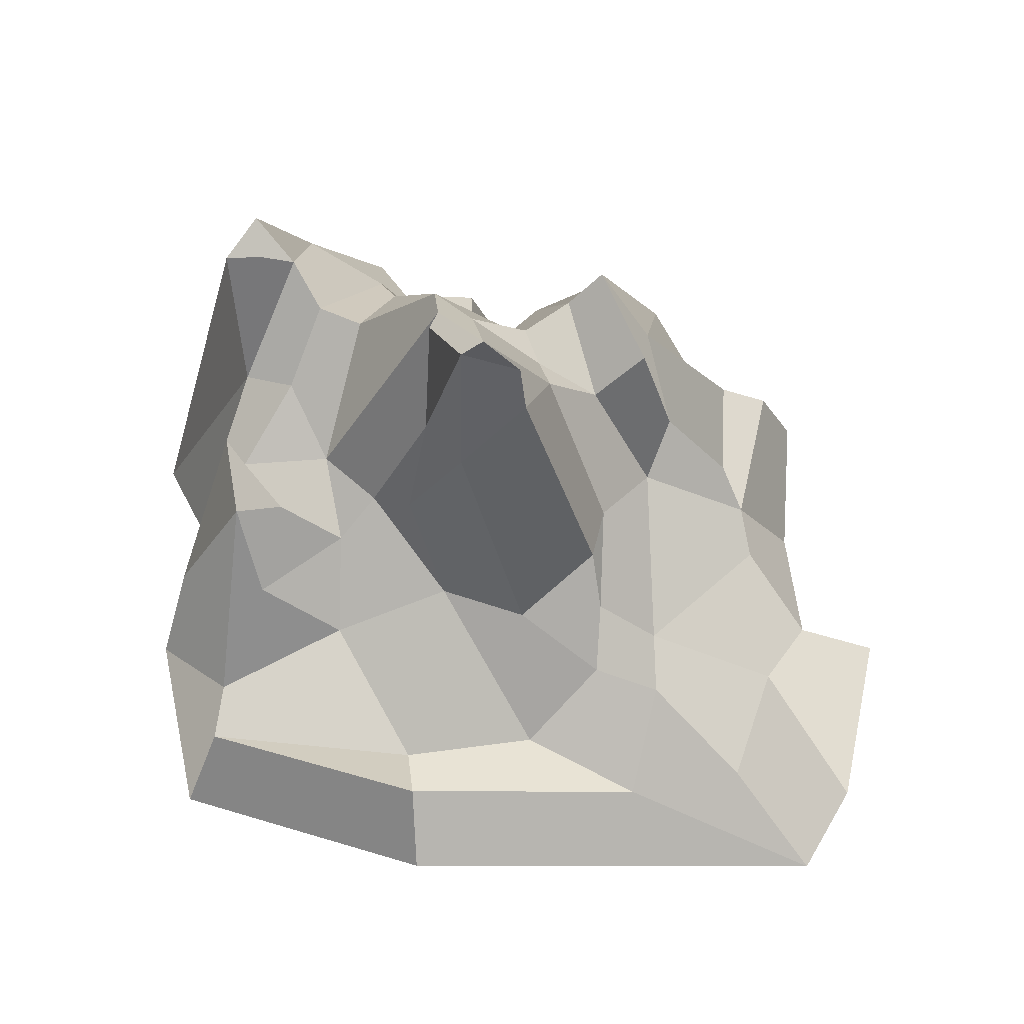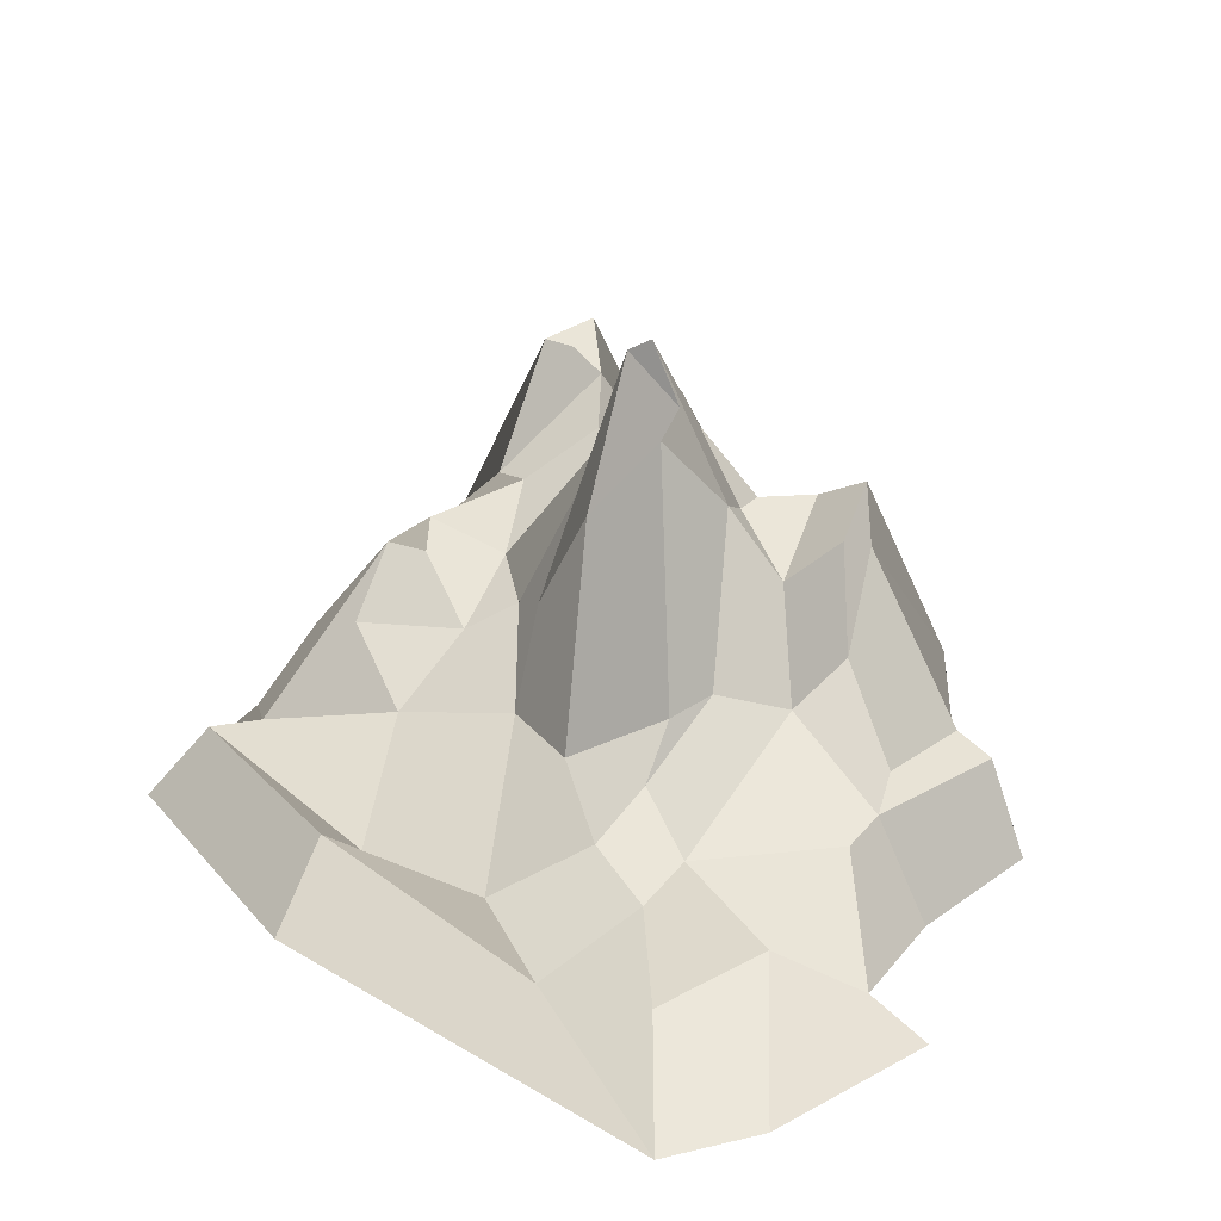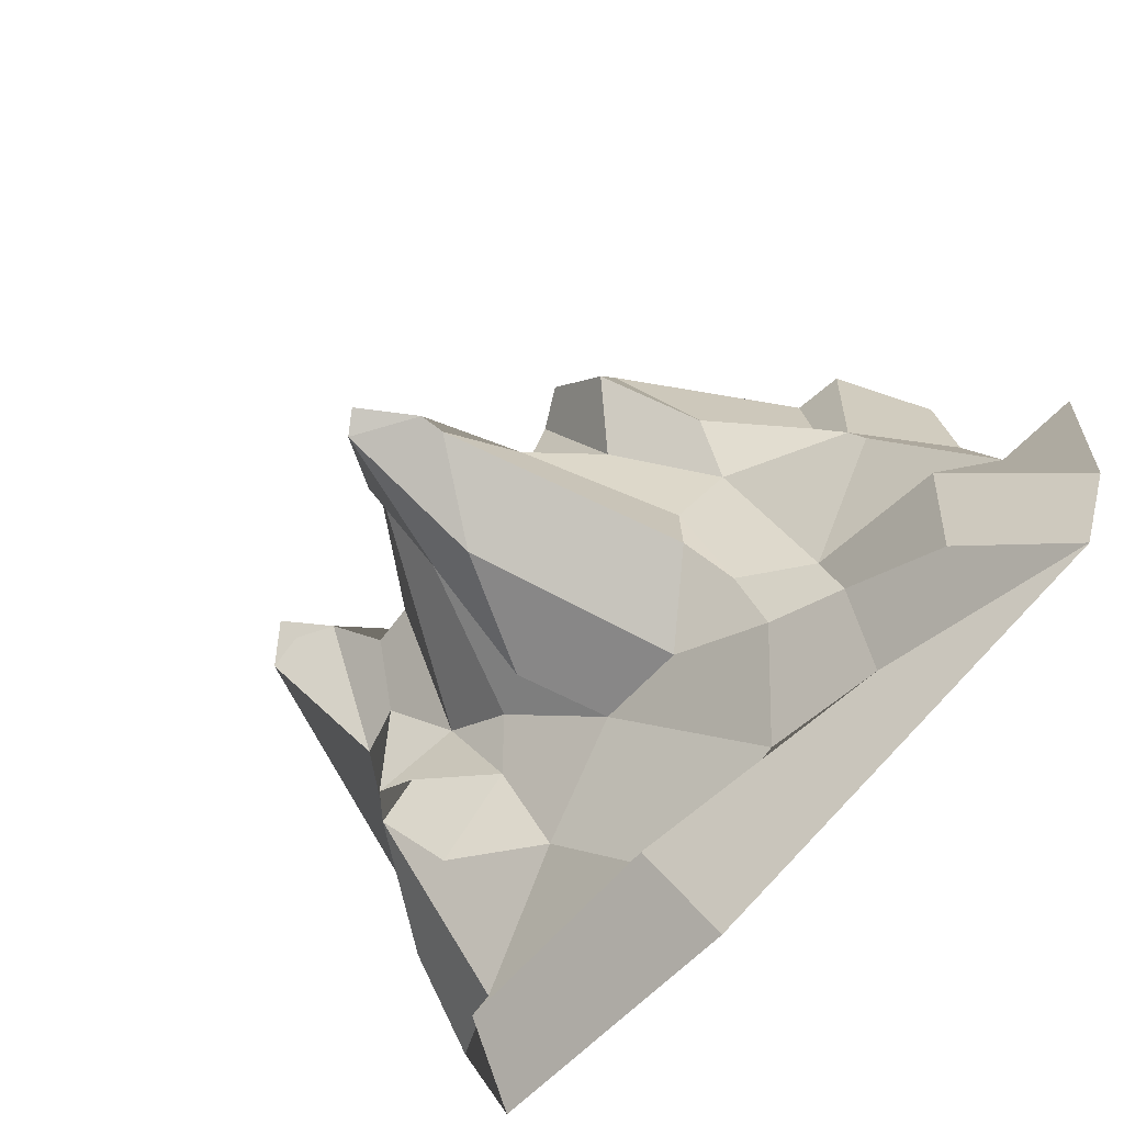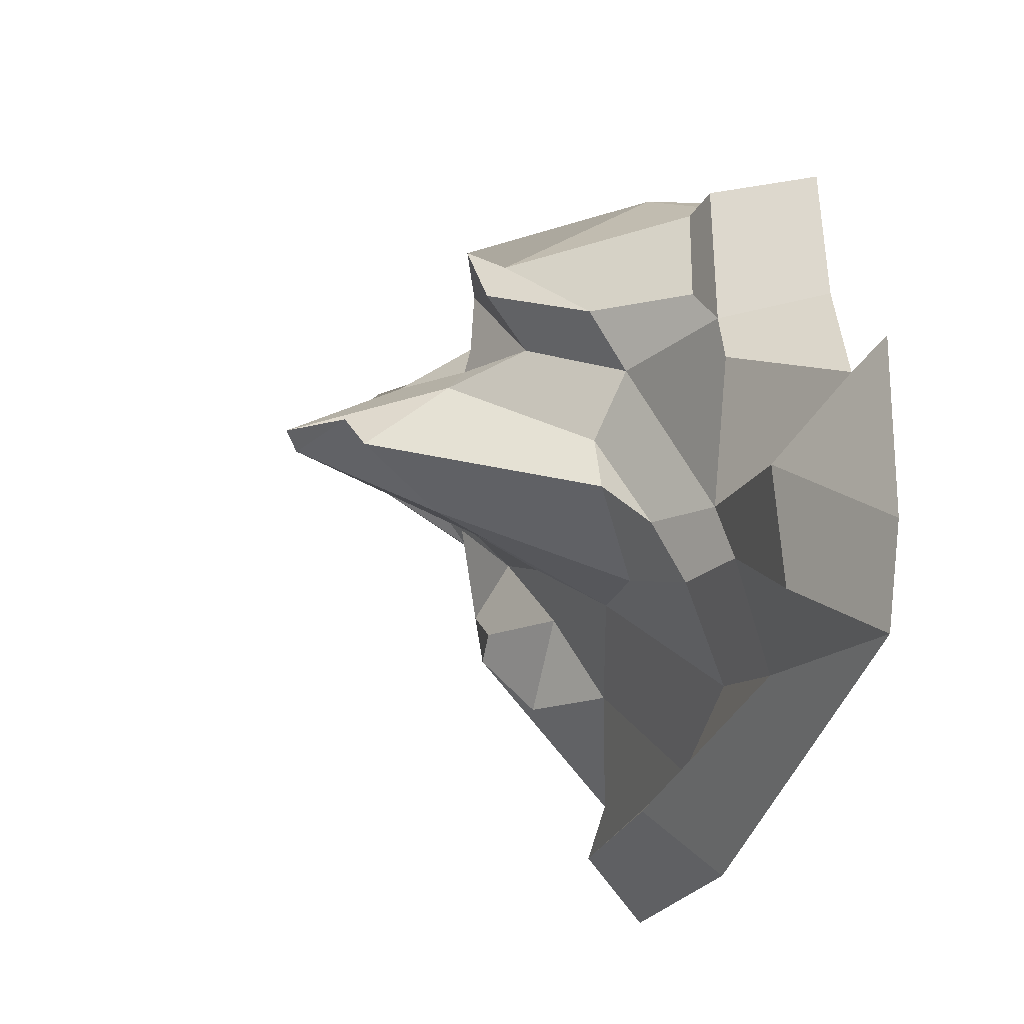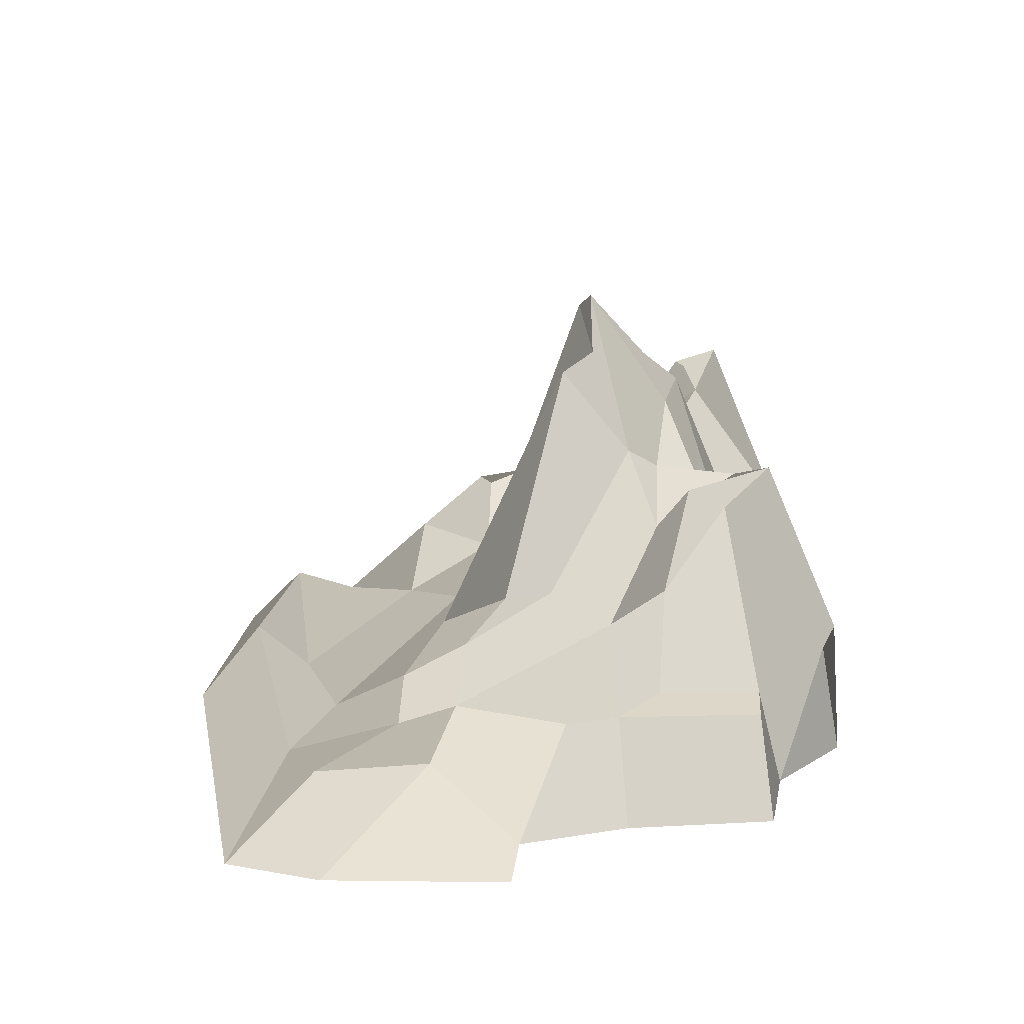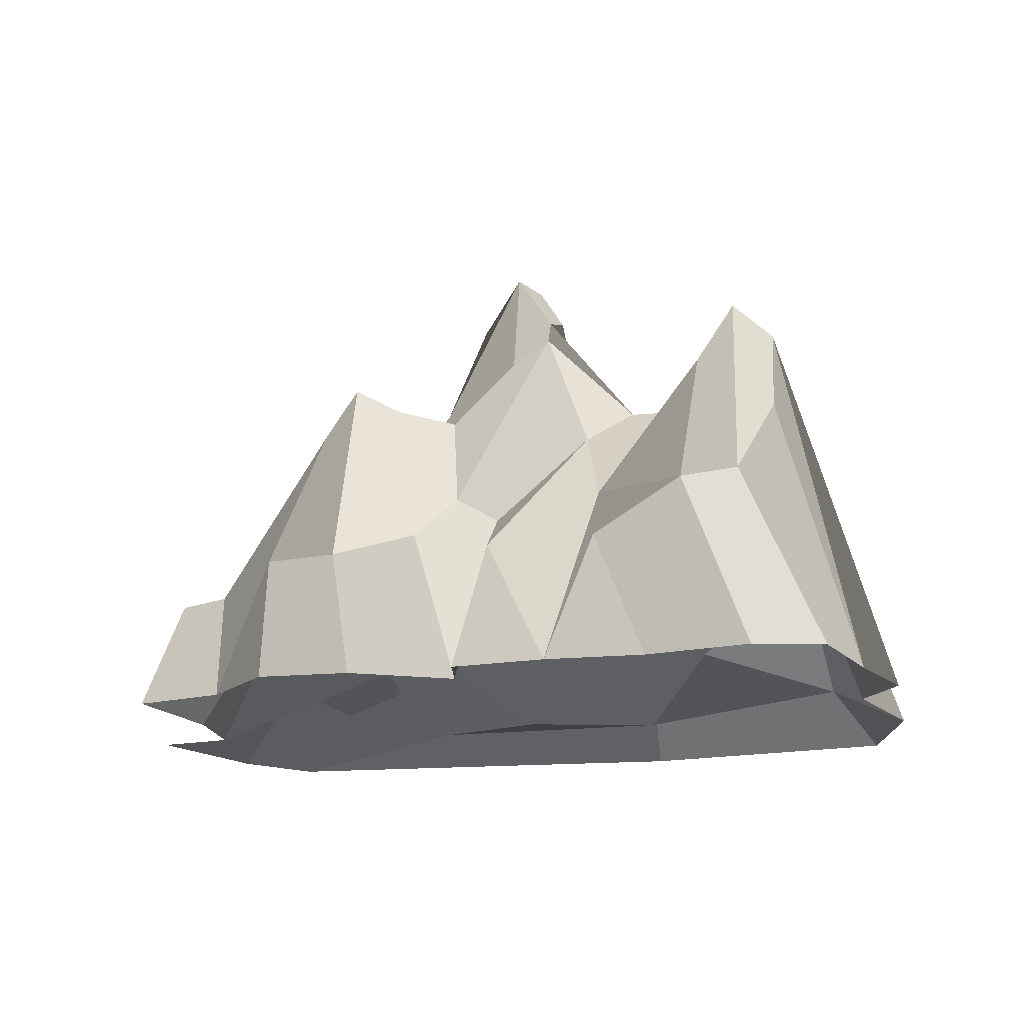
<metadata>
{"format":"obj","ext":"obj","renderer":"f3d","projection":"perspective","resolution":1024,"background":"white","views":[{"elev":68.0,"azim":-171.5,"up":"+Y"},{"elev":30.4,"azim":-131.2,"up":"+Y"},{"elev":-69.0,"azim":-132.2,"up":"+Z"},{"elev":-28.6,"azim":-104.6,"up":"+Z"},{"elev":16.6,"azim":-92.1,"up":"+Y"},{"elev":-14.4,"azim":21.1,"up":"+Y"}]}
</metadata>
<code>
g Mountain_2
v 10.28 9.39 6.352
v 9.483 5.991 3.814
v 12.61 4.768e-07 2.371
v 10.28 9.39 6.352
v 12.61 4.768e-07 2.371
v 12.29 4.768e-07 5.542
v 9.007 1.287 -5.542
v 5.359 2.372 -3.322
v 2.505 0.7451 -6.811
v 9.007 1.287 -5.542
v 2.505 0.7451 -6.811
v 8.848 1.93 -7.446
v -4.156 4.404 2.863
v -2.094 6.904 4.449
v -3.522 8.474 5.242
v -4.156 4.404 2.863
v -3.522 8.474 5.242
v -4.632 5.637 4.449
v -11.18 5.152e-16 -8.413
v 1.665 6.317e-16 -10.32
v 2.029 2.283 -8.397
v -11.18 5.152e-16 -8.413
v 2.029 2.283 -8.397
v -5.107 0.8238 -6.97
v 5.835 4.744 8.572
v 7.262 7.652 5.876
v 8.214 8.814 6.827
v 5.835 4.744 8.572
v 8.214 8.814 6.827
v 8.531 4.624 9.841
v -0.1912 8.351 4.607
v 2.029 9.922 5.083
v 0.4431 8.019 5.876
v -2.094 6.904 4.449
v -0.1912 8.351 4.607
v 0.4431 8.019 5.876
v -2.094 6.904 4.449
v 0.4431 8.019 5.876
v -0.8256 8.221 6.986
v 1.982 4.768e-07 9.666
v 2.822 3.391 9.206
v 4.678 2.384e-07 9.824
v 9.007 5.724 0.8011
v 6.47 5.231 1.594
v 5.677 3.91 -0.6262
v 9.007 5.724 0.8011
v 5.677 3.91 -0.6262
v 7.58 5.622 -0.4676
v 5.042 6.719 7.145
v 3.298 10.39 5.559
v 5.835 7.863 5.4
v 8.214 8.814 6.827
v 9.483 5.991 3.814
v 10.28 9.39 6.352
v 8.214 8.814 6.827
v 10.28 9.39 6.352
v 9.166 9.473 6.51
v -0.667 8.964 3.656
v -0.1912 11.41 1.594
v 0.126 11.98 2.546
v -0.667 8.964 3.656
v 0.126 11.98 2.546
v 1.236 13.58 2.546
v 10.59 6.954 7.779
v 10.28 9.39 6.352
v 12.29 4.768e-07 5.542
v -0.667 3.335 -2.212
v -2.729 4.789 -0.309
v -3.204 3.462 -1.578
v -0.667 3.335 -2.212
v -3.204 3.462 -1.578
v -3.363 2.537 -3.481
v 1.236 13.58 2.546
v 0.126 11.98 2.546
v 1.87 13.15 2.228
v 4.678 2.384e-07 9.824
v 6.152 3.232 9.999
v 7.374 2.384e-07 9.507
v 5.042 6.719 7.145
v 2.822 3.391 9.206
v 2.505 4.471 7.62
v 5.677 3.91 -0.6262
v 6.47 5.231 1.594
v 4.725 4.724 0.6425
v 8.848 1.93 -7.446
v 2.505 0.7451 -6.811
v 2.029 2.283 -8.397
v -3.68 3.392 9.523
v -3.568 4.768e-07 10.14
v -6.106 -4.85e-16 7.921
v -5.107 2.189 -1.895
v -5.425 1.781 -3.639
v -3.363 2.537 -3.481
v -5.107 2.189 -1.895
v -3.363 2.537 -3.481
v -3.204 3.462 -1.578
v 11.18 4.768e-07 0.4676
v 10.91 2.385 -2.212
v 11.5 2.384e-07 -4.131
v 9.007 5.724 0.8011
v 7.897 6.485 3.497
v 6.47 5.231 1.594
v 5.359 2.372 -3.322
v 7.897 4.022 -2.846
v 5.677 3.91 -0.6262
v -0.1912 8.351 4.607
v -2.094 6.904 4.449
v -0.667 8.964 3.656
v -2.887 5.034 1.118
v -3.204 3.462 -1.578
v -2.729 4.789 -0.309
v -5.107 2.189 -1.895
v -4.156 4.404 2.863
v -7.486 2.712 2.863
v -7.962 2.714 1.277
v -0.1912 11.41 1.594
v -2.729 4.789 -0.309
v -0.667 3.335 -2.212
v 1.712 8.747 0.6425
v 3.298 10.39 5.559
v 5.042 6.719 7.145
v 2.505 4.471 7.62
v 1.078 5.346 7.145
v -3.568 4.768e-07 10.14
v -3.68 3.392 9.523
v -1.301 3.237 10.32
v -1.031 4.768e-07 9.824
v -0.1912 11.41 1.594
v -0.667 8.964 3.656
v -2.887 5.034 1.118
v -2.729 4.789 -0.309
v 2.981 11.31 4.449
v 6.47 5.231 1.594
v 5.835 7.863 5.4
v 3.298 10.39 5.559
v 9.483 5.991 3.814
v 9.958 4.857 1.911
v 11.18 4.768e-07 0.4676
v 12.61 4.768e-07 2.371
v -3.363 2.537 -3.481
v -1.46 0.8263 -5.701
v 2.029 3.259 -1.736
v -0.667 3.335 -2.212
v -10.23 2.384e-07 -0.1667
v -9.072 2.014 -2.688
v -5.107 2.189 -1.895
v -7.962 2.714 1.277
v 7.374 2.384e-07 9.507
v 6.152 3.232 9.999
v 8.531 4.624 9.841
v 10.35 9.537e-07 9.983
v 7.897 4.022 -2.846
v 5.359 2.372 -3.322
v 9.007 1.287 -5.542
v 9.007 5.464 -0.7848
v 7.262 7.652 5.876
v 5.835 7.863 5.4
v 6.47 5.231 1.594
v 7.897 6.485 3.497
v 6.152 3.232 9.999
v 4.678 2.384e-07 9.824
v 5.835 4.744 8.572
v 8.531 4.624 9.841
v 7.897 6.485 3.497
v 9.483 5.991 3.814
v 8.214 8.814 6.827
v 7.262 7.652 5.876
v -6.376 3.009 7.145
v -6.693 3.142 4.131
v -4.632 5.637 4.449
v -3.522 7.921 6.352
v -7.486 2.712 2.863
v -7.803 2.872 6.986
v -8.96 7.153e-07 7.287
v -9.277 7.153e-07 3.005
v -10.23 2.384e-07 -0.1667
v -12.61 4.768e-07 -0.4839
v -12.29 3.501e-16 -5.717
v -9.072 2.014 -2.688
v 0.4432 3.99 8.73
v 1.348 -4.85e-16 7.921
v -1.031 4.768e-07 9.824
v -1.301 3.237 10.32
v 11.5 2.384e-07 -4.131
v 10.91 2.385 -2.212
v 9.007 5.464 -0.7848
v 9.007 1.287 -5.542
v -5.107 0.8238 -6.97
v -5.425 1.781 -3.639
v -8.438 1.551 -6.018
v -11.18 5.152e-16 -8.413
v -0.1912 8.351 4.607
v -0.667 8.964 3.656
v 1.236 13.58 2.546
v 2.029 9.922 5.083
v 2.981 8.96 1.594
v 2.981 11.31 4.449
v 3.139 11.46 3.814
v 1.87 13.15 2.228
v 1.348 -4.85e-16 7.921
v 0.4432 3.99 8.73
v 1.078 5.346 7.145
v 2.505 4.471 7.62
v 12.13 2.384e-07 9.19
v 9.958 4.854 9.365
v 10.59 6.954 7.779
v 12.29 4.768e-07 5.542
v -6.106 -4.85e-16 7.921
v -6.376 3.009 7.145
v -3.522 7.921 6.352
v -3.68 3.392 9.523
v -3.204 3.462 -1.578
v -2.887 5.034 1.118
v -4.156 4.404 2.863
v -5.107 2.189 -1.895
v 4.725 4.724 0.6425
v 6.47 5.231 1.594
v 2.981 11.31 4.449
v 2.981 8.96 1.594
v 3.456 5.365 0.3253
v 2.981 8.96 1.594
v 1.87 13.15 2.228
v 1.712 8.747 0.6425
v 9.007 1.287 -5.542
v 8.848 1.93 -7.446
v 9.595 -2.384e-07 -9.206
v 11.5 2.384e-07 -4.131
v -1.777 8.682 7.938
v -1.301 3.237 10.32
v -3.68 3.392 9.523
v -3.522 7.921 6.352
v -2.094 6.904 4.449
v -0.8256 8.221 6.986
v -1.777 8.682 7.938
v -3.522 8.474 5.242
v 9.483 9.984 7.62
v 9.958 4.854 9.365
v 8.531 4.624 9.841
v 8.214 8.814 6.827
v 10.91 2.385 -2.212
v 11.18 4.768e-07 0.4676
v 9.958 4.857 1.911
v 9.007 5.464 -0.7848
v 5.042 6.719 7.145
v 5.835 4.744 8.572
v 4.678 2.384e-07 9.824
v 2.822 3.391 9.206
v 5.359 2.372 -3.322
v 2.029 3.259 -1.736
v -1.46 0.8263 -5.701
v 2.505 0.7451 -6.811
v 5.359 2.372 -3.322
v 5.677 3.91 -0.6262
v 4.725 4.724 0.6425
v 2.029 3.259 -1.736
v -6.376 3.009 7.145
v -6.106 -4.85e-16 7.921
v -8.96 7.153e-07 7.287
v -7.803 2.872 6.986
v -1.301 3.237 10.32
v -1.777 8.682 7.938
v -0.8256 8.221 6.986
v 0.4432 3.99 8.73
v -0.1912 11.41 1.594
v 1.712 8.747 0.6425
v 1.87 13.15 2.228
v 0.126 11.98 2.546
v 9.483 9.984 7.62
v 8.214 8.814 6.827
v 9.166 9.473 6.51
v 10.28 9.39 6.352
v -1.46 0.8263 -5.701
v -3.363 2.537 -3.481
v -5.425 1.781 -3.639
v -5.107 0.8238 -6.97
v 0.4431 8.019 5.876
v 1.078 5.346 7.145
v 0.4432 3.99 8.73
v -0.8256 8.221 6.986
v 2.029 9.922 5.083
v 3.298 10.39 5.559
v 1.078 5.346 7.145
v 0.4431 8.019 5.876
v -0.667 8.964 3.656
v -2.094 6.904 4.449
v -4.156 4.404 2.863
v -2.887 5.034 1.118
v 10.35 9.537e-07 9.983
v 8.531 4.624 9.841
v 9.958 4.854 9.365
v 12.13 2.384e-07 9.19
v 2.981 11.31 4.449
v 3.298 10.39 5.559
v 2.029 9.922 5.083
v 1.236 13.58 2.546
v -6.693 3.142 4.131
v -7.486 2.712 2.863
v -4.156 4.404 2.863
v -4.632 5.637 4.449
v -6.693 3.142 4.131
v -6.376 3.009 7.145
v -7.803 2.872 6.986
v -7.486 2.712 2.863
v 2.822 3.391 9.206
v 1.982 4.768e-07 9.666
v 1.348 -4.85e-16 7.921
v 2.505 4.471 7.62
v 7.897 4.022 -2.846
v 9.007 5.464 -0.7848
v 7.58 5.622 -0.4676
v 5.677 3.91 -0.6262
v -12.29 3.501e-16 -5.717
v -11.18 5.152e-16 -8.413
v -8.438 1.551 -6.018
v -9.072 2.014 -2.688
v 2.505 0.7451 -6.811
v -1.46 0.8263 -5.701
v -5.107 0.8238 -6.97
v 2.029 2.283 -8.397
v 9.958 4.857 1.911
v 9.483 5.991 3.814
v 7.897 6.485 3.497
v 9.007 5.724 0.8011
v 9.007 5.464 -0.7848
v 9.958 4.857 1.911
v 9.007 5.724 0.8011
v 7.58 5.622 -0.4676
v 2.981 11.31 4.449
v 1.236 13.58 2.546
v 1.87 13.15 2.228
v 3.139 11.46 3.814
v -7.962 2.714 1.277
v -7.486 2.712 2.863
v -9.277 7.153e-07 3.005
v -10.23 2.384e-07 -0.1667
v 2.029 2.283 -8.397
v 1.665 6.317e-16 -10.32
v 9.595 -2.384e-07 -9.206
v 8.848 1.93 -7.446
v 5.835 7.863 5.4
v 7.262 7.652 5.876
v 5.835 4.744 8.572
v 5.042 6.719 7.145
v 9.483 9.984 7.62
v 10.28 9.39 6.352
v 10.59 6.954 7.779
v 9.958 4.854 9.365
v 1.712 8.747 0.6425
v -0.667 3.335 -2.212
v 2.029 3.259 -1.736
v 3.456 5.365 0.3253
v -5.425 1.781 -3.639
v -5.107 2.189 -1.895
v -9.072 2.014 -2.688
v -8.438 1.551 -6.018
v 3.456 5.365 0.3253
v 2.029 3.259 -1.736
v 4.725 4.724 0.6425
v 2.981 8.96 1.594
v -3.522 7.921 6.352
v -4.632 5.637 4.449
v -3.522 8.474 5.242
v -1.777 8.682 7.938
g Mountain_2_0
f 3 2 1
f 6 5 4
f 9 8 7
f 12 11 10
f 15 14 13
f 18 17 16
f 21 20 19
f 24 23 22
f 27 26 25
f 30 29 28
f 33 32 31
f 36 35 34
f 39 38 37
f 42 41 40
f 45 44 43
f 48 47 46
f 51 50 49
f 54 53 52
f 57 56 55
f 60 59 58
f 63 62 61
f 66 65 64
f 69 68 67
f 72 71 70
f 75 74 73
f 78 77 76
f 81 80 79
f 84 83 82
f 87 86 85
f 90 89 88
f 93 92 91
f 96 95 94
f 99 98 97
f 102 101 100
f 105 104 103
f 108 107 106
f 111 110 109
f 114 113 112
f 115 114 112
f 118 117 116
f 119 118 116
f 122 121 120
f 123 122 120
f 126 125 124
f 127 126 124
f 130 129 128
f 131 130 128
f 134 133 132
f 135 134 132
f 138 137 136
f 139 138 136
f 142 141 140
f 143 142 140
f 146 145 144
f 147 146 144
f 150 149 148
f 151 150 148
f 154 153 152
f 155 154 152
f 158 157 156
f 159 158 156
f 162 161 160
f 163 162 160
f 166 165 164
f 167 166 164
f 170 169 168
f 171 170 168
f 174 173 172
f 175 174 172
f 178 177 176
f 179 178 176
f 182 181 180
f 183 182 180
f 186 185 184
f 187 186 184
f 190 189 188
f 191 190 188
f 194 193 192
f 195 194 192
f 198 197 196
f 199 198 196
f 202 201 200
f 203 202 200
f 206 205 204
f 207 206 204
f 210 209 208
f 211 210 208
f 214 213 212
f 215 214 212
f 218 217 216
f 219 218 216
f 222 221 220
f 223 222 220
f 226 225 224
f 227 226 224
f 230 229 228
f 231 230 228
f 234 233 232
f 235 234 232
f 238 237 236
f 239 238 236
f 242 241 240
f 243 242 240
f 246 245 244
f 247 246 244
f 250 249 248
f 251 250 248
f 254 253 252
f 255 254 252
f 258 257 256
f 259 258 256
f 262 261 260
f 263 262 260
f 266 265 264
f 267 266 264
f 270 269 268
f 271 270 268
f 274 273 272
f 275 274 272
f 278 277 276
f 279 278 276
f 282 281 280
f 283 282 280
f 286 285 284
f 287 286 284
f 290 289 288
f 291 290 288
f 294 293 292
f 295 294 292
f 298 297 296
f 299 298 296
f 302 301 300
f 303 302 300
f 306 305 304
f 307 306 304
f 310 309 308
f 311 310 308
f 314 313 312
f 315 314 312
f 318 317 316
f 319 318 316
f 322 321 320
f 323 322 320
f 326 325 324
f 327 326 324
f 330 329 328
f 331 330 328
f 334 333 332
f 335 334 332
f 338 337 336
f 339 338 336
f 342 341 340
f 343 342 340
f 346 345 344
f 347 346 344
f 350 349 348
f 351 350 348
f 354 353 352
f 355 354 352
f 358 357 356
f 359 358 356
f 362 361 360
f 363 362 360

</code>
